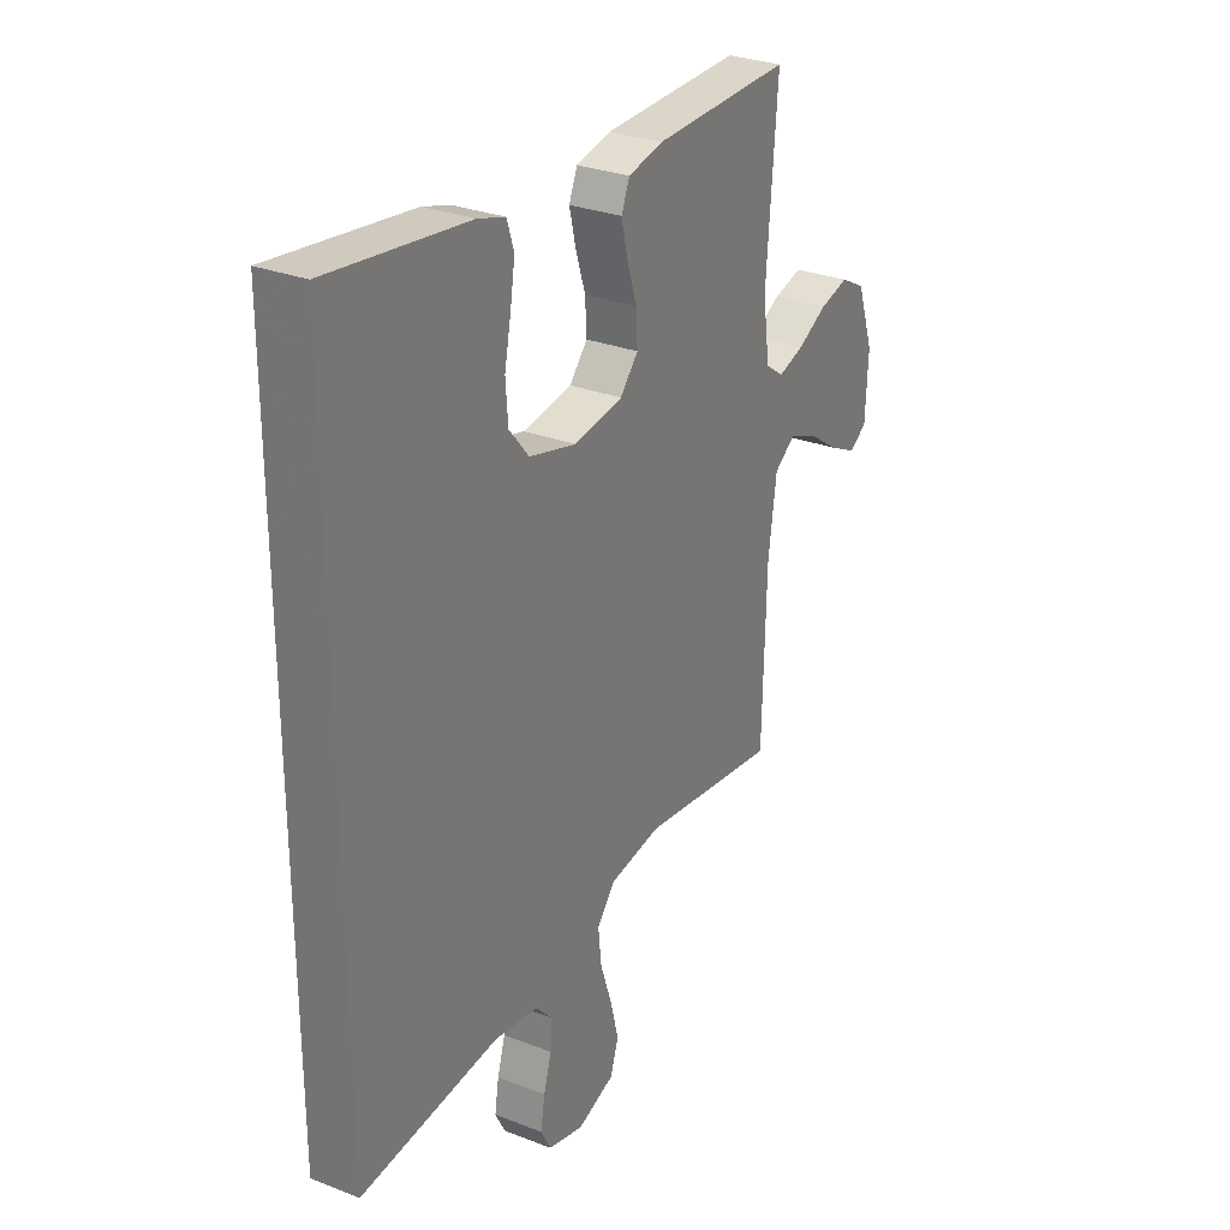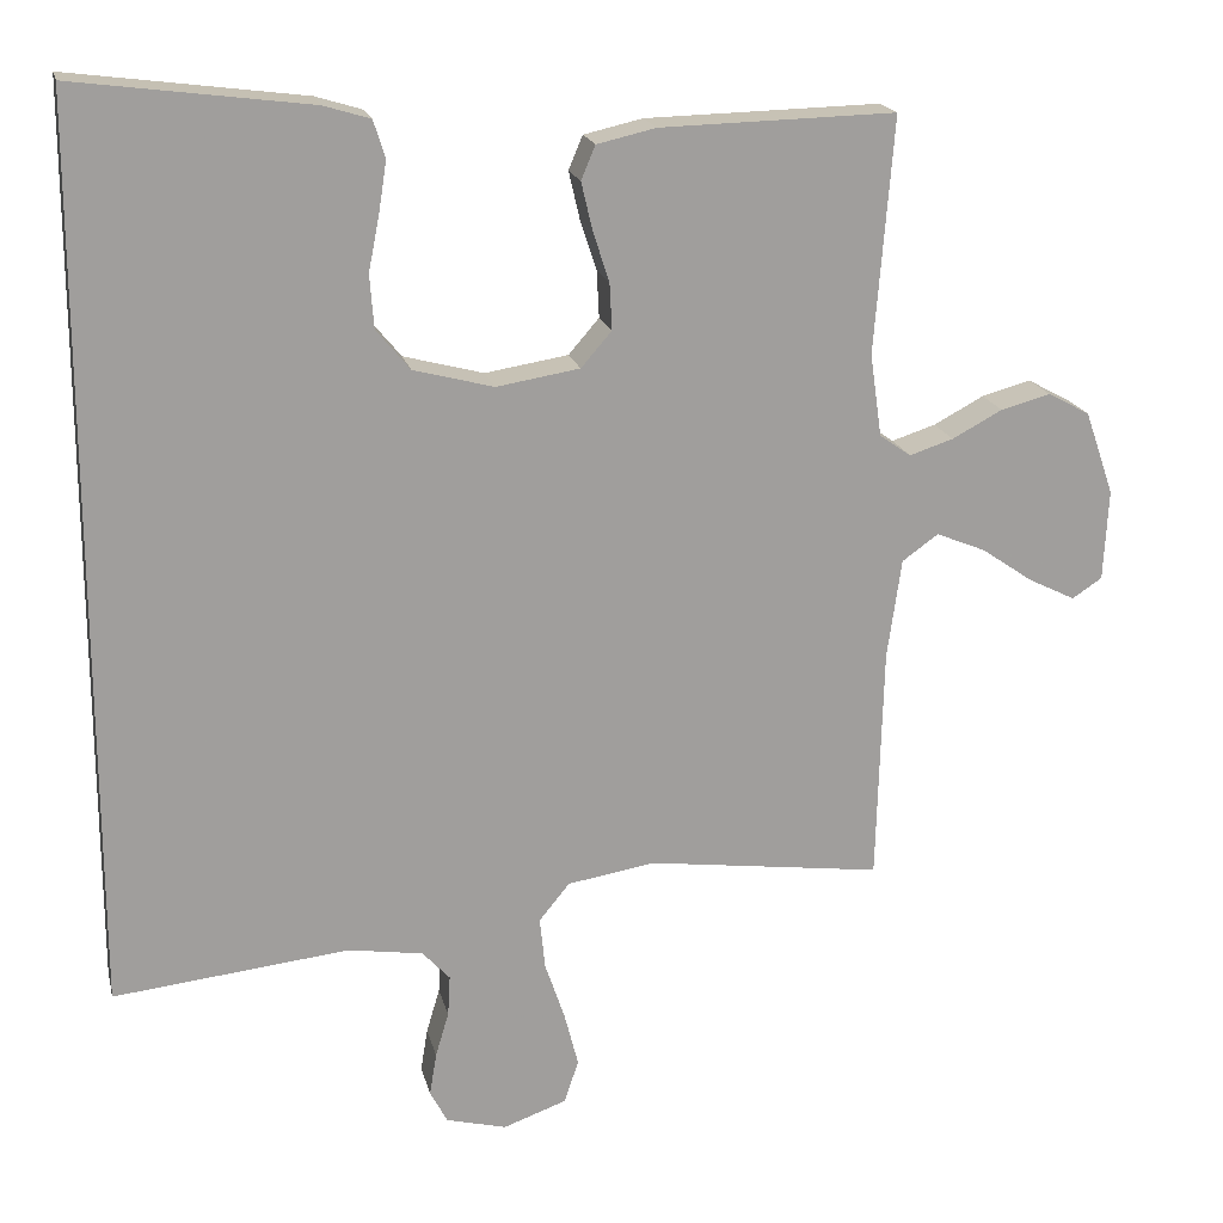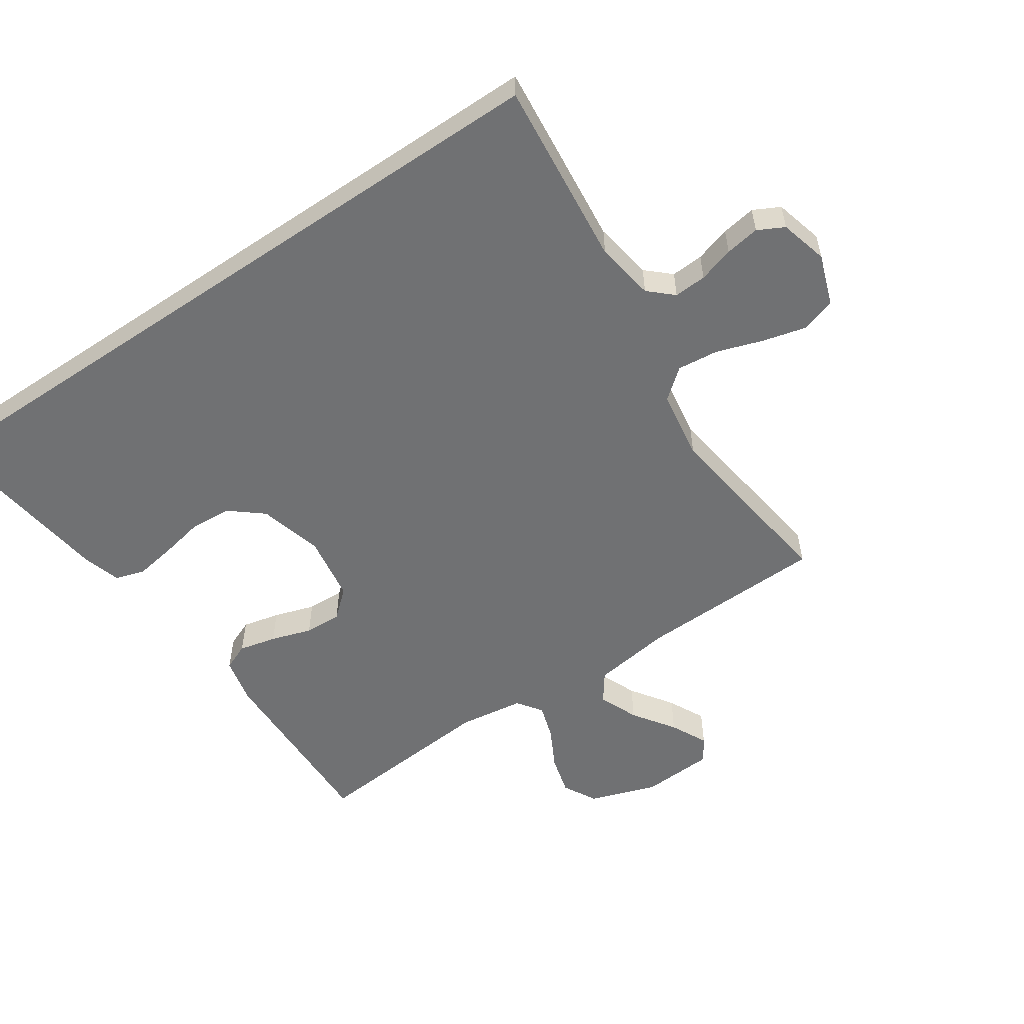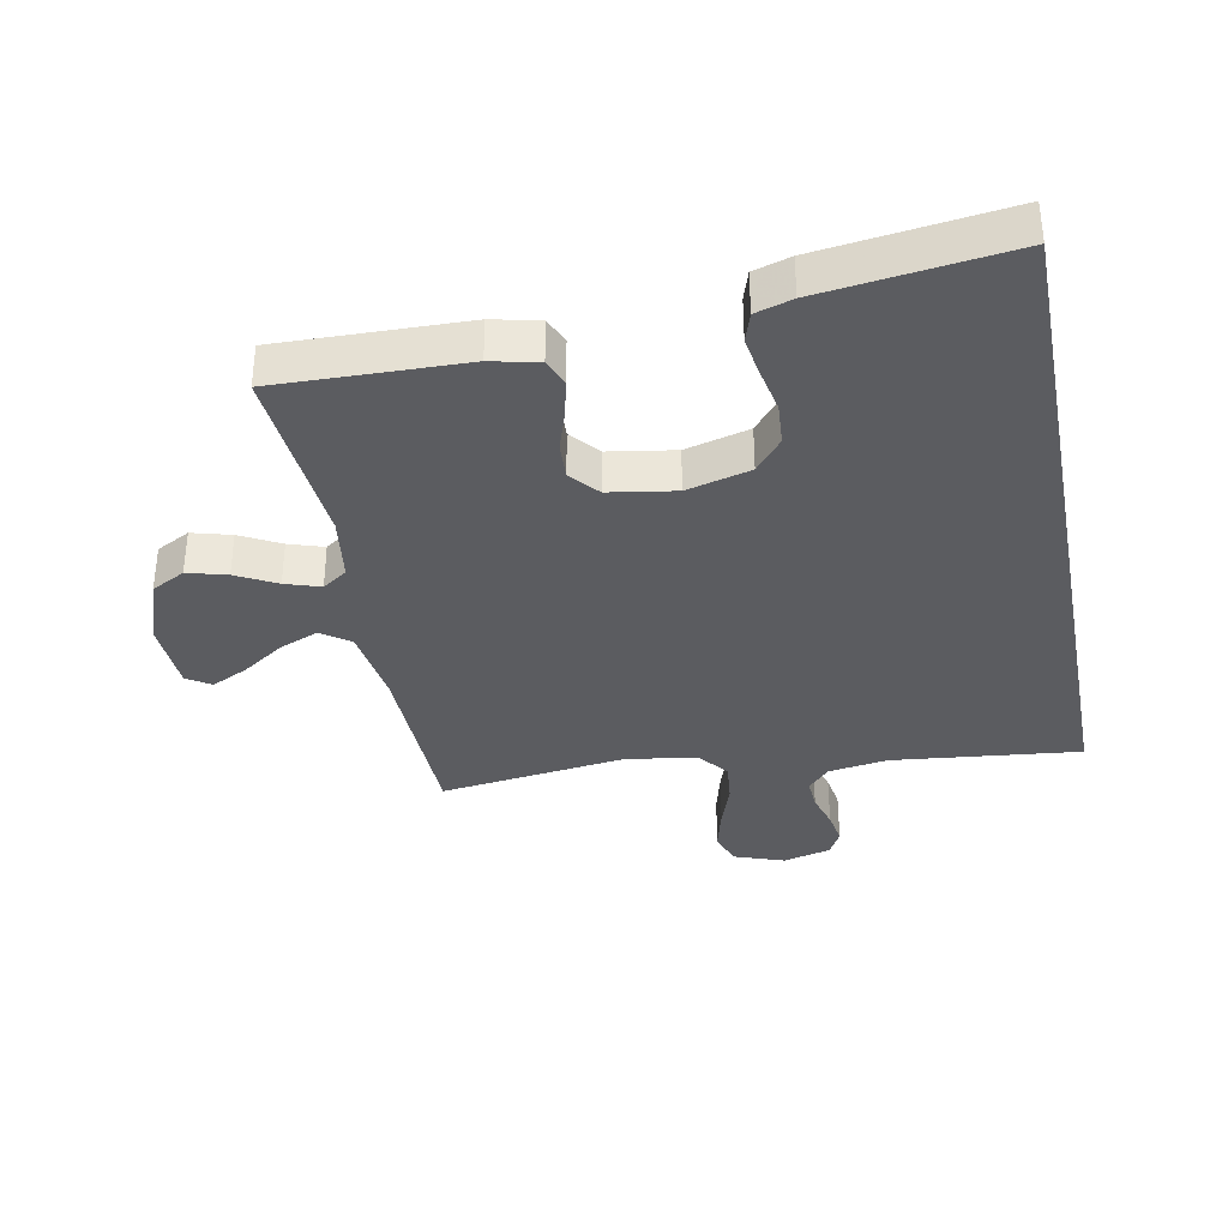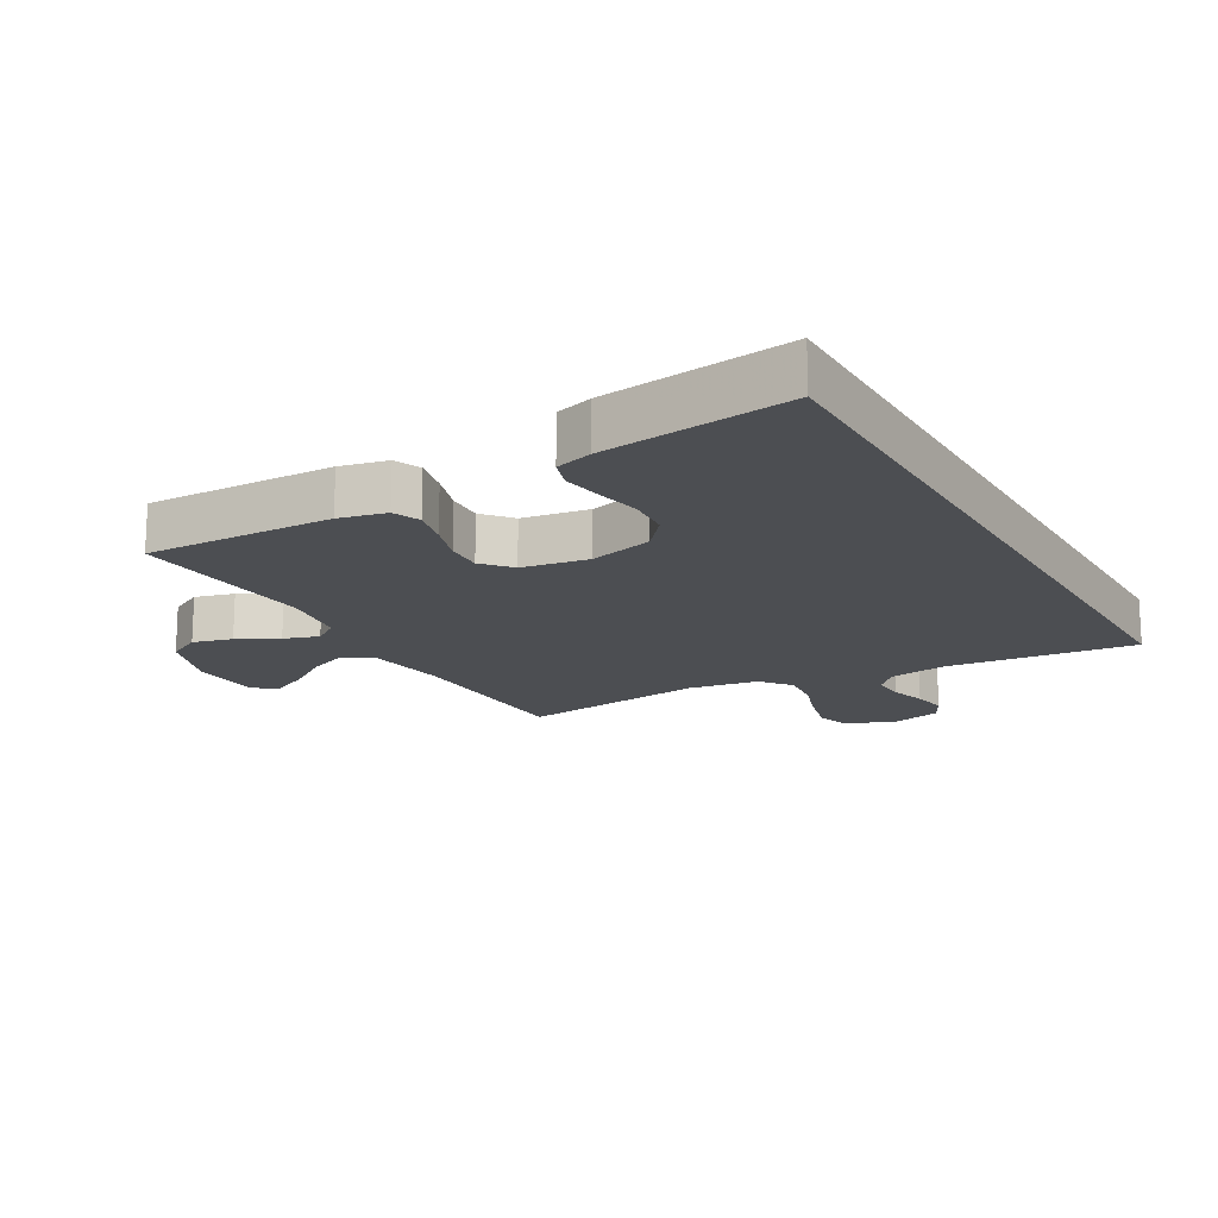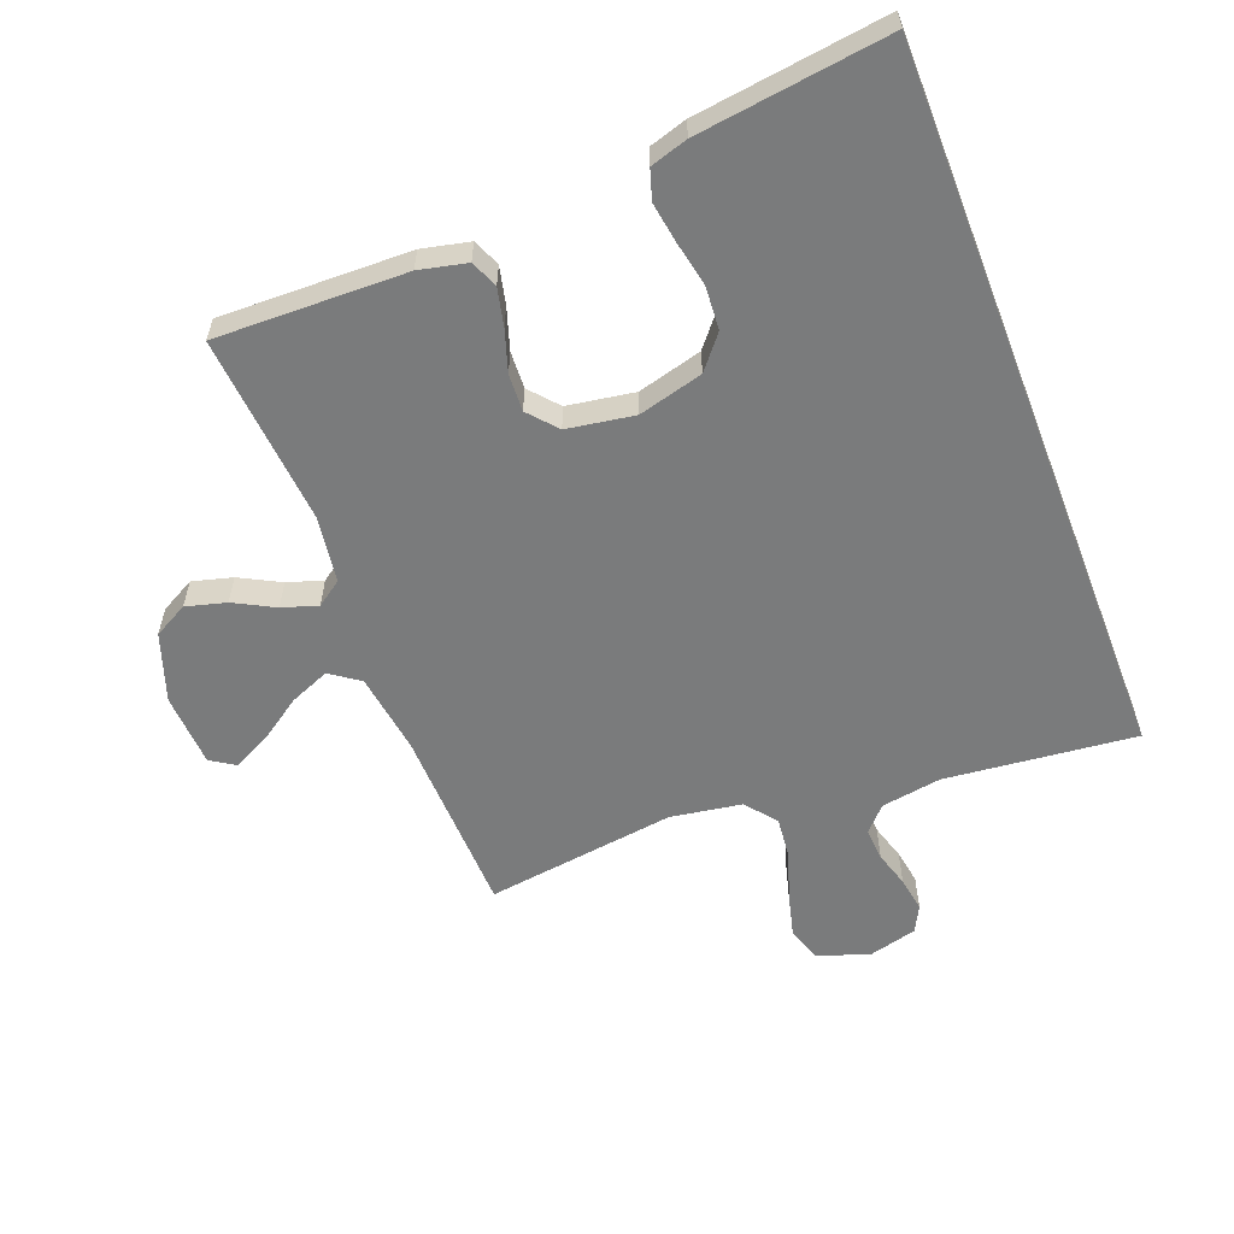
<metadata>
{"format":"obj","ext":"obj","renderer":"f3d","projection":"perspective","resolution":1024,"background":"white","views":[{"elev":29.1,"azim":120.0,"up":"+Z"},{"elev":18.9,"azim":166.9,"up":"+Z"},{"elev":-55.1,"azim":124.2,"up":"+Y"},{"elev":-35.3,"azim":10.9,"up":"+Y"},{"elev":-16.8,"azim":29.8,"up":"+Y"},{"elev":-58.3,"azim":21.2,"up":"+Y"}]}
</metadata>
<code>
v -0.5 0.07 -0.5
v -0.508 0.07 -0.2
v -0.526 0.07 -0.073
v -0.572 0.07 -0.04
v -0.635 0.07 -0.066
v -0.702 0.07 -0.112
v -0.761 0.07 -0.141
v -0.799 0.07 -0.116
v -0.805 0.07 0
v -0.768 0.07 0.107
v -0.714 0.07 0.136
v -0.651 0.07 0.119
v -0.587 0.07 0.085
v -0.531 0.07 0.067
v -0.491 0.07 0.095
v -0.476 0.07 0.2
v -0.5 0.07 0.5
v -0.2 0.07 0.493
v -0.125 0.07 0.476
v -0.107 0.07 0.433
v -0.121 0.07 0.373
v -0.142 0.07 0.308
v -0.145 0.07 0.249
v -0.106 0.07 0.204
v 0 0.07 0.187
v 0.102 0.07 0.214
v 0.145 0.07 0.266
v 0.15 0.07 0.334
v 0.136 0.07 0.405
v 0.126 0.07 0.469
v 0.141 0.07 0.516
v 0.2 0.07 0.534
v 0.5 0.07 0.573
v 0.5 0.07 -0.573
v 0.2 0.07 -0.541
v 0.105 0.07 -0.556
v 0.07 0.07 -0.594
v 0.073 0.07 -0.646
v 0.09 0.07 -0.703
v 0.099 0.07 -0.758
v 0.077 0.07 -0.8
v 0 0.07 -0.82
v -0.081 0.07 -0.791
v -0.099 0.07 -0.736
v -0.081 0.07 -0.666
v -0.056 0.07 -0.592
v -0.049 0.07 -0.526
v -0.088 0.07 -0.478
v -0.2 0.07 -0.46
v -0.5 0 -0.5
v -0.508 0 -0.2
v -0.526 0 -0.073
v -0.572 0 -0.04
v -0.635 0 -0.066
v -0.702 0 -0.112
v -0.761 0 -0.141
v -0.799 0 -0.116
v -0.805 0 0
v -0.768 0 0.107
v -0.714 0 0.136
v -0.651 0 0.119
v -0.587 0 0.085
v -0.531 0 0.067
v -0.491 0 0.095
v -0.476 0 0.2
v -0.5 0 0.5
v -0.2 0 0.493
v -0.125 0 0.476
v -0.107 0 0.433
v -0.121 0 0.373
v -0.142 0 0.308
v -0.145 0 0.249
v -0.106 0 0.204
v 0 0 0.187
v 0.102 0 0.214
v 0.145 0 0.266
v 0.15 0 0.334
v 0.136 0 0.405
v 0.126 0 0.469
v 0.141 0 0.516
v 0.2 0 0.534
v 0.5 0 0.573
v 0.5 0 -0.573
v 0.2 0 -0.541
v 0.105 0 -0.556
v 0.07 0 -0.594
v 0.073 0 -0.646
v 0.09 0 -0.703
v 0.099 0 -0.758
v 0.077 0 -0.8
v 0 0 -0.82
v -0.081 0 -0.791
v -0.099 0 -0.736
v -0.081 0 -0.666
v -0.056 0 -0.592
v -0.049 0 -0.526
v -0.088 0 -0.478
v -0.2 0 -0.46
f 43 44 45 46
f 41 42 43 46
f 41 46 47
f 38 39 40 41
f 37 38 41 47
f 36 37 47 48
f 32 33 34 35
f 28 29 30 31
f 28 31 32 35
f 19 20 21 22
f 17 18 19 22
f 16 17 22 23
f 15 16 23 24
f 10 11 12 13
f 10 13 14
f 9 10 14
f 8 9 14
f 5 6 7 8
f 4 5 8 14
f 3 4 14 15
f 49 1 2
f 48 49 2 3
f 27 28 35 36
f 26 27 36 48
f 25 26 48 3
f 3 15 24 25
f 95 94 93 92
f 95 92 91 90
f 96 95 90
f 90 89 88 87
f 96 90 87 86
f 97 96 86 85
f 84 83 82 81
f 80 79 78 77
f 84 81 80 77
f 71 70 69 68
f 71 68 67 66
f 72 71 66 65
f 73 72 65 64
f 62 61 60 59
f 63 62 59
f 63 59 58
f 63 58 57
f 57 56 55 54
f 63 57 54 53
f 64 63 53 52
f 51 50 98
f 52 51 98 97
f 85 84 77 76
f 97 85 76 75
f 52 97 75 74
f 74 73 64 52
f 1 50 51 2
f 2 51 52 3
f 3 52 53 4
f 4 53 54 5
f 5 54 55 6
f 6 55 56 7
f 7 56 57 8
f 8 57 58 9
f 9 58 59 10
f 10 59 60 11
f 11 60 61 12
f 12 61 62 13
f 13 62 63 14
f 14 63 64 15
f 15 64 65 16
f 16 65 66 17
f 17 66 67 18
f 18 67 68 19
f 19 68 69 20
f 20 69 70 21
f 21 70 71 22
f 22 71 72 23
f 23 72 73 24
f 24 73 74 25
f 25 74 75 26
f 26 75 76 27
f 27 76 77 28
f 28 77 78 29
f 29 78 79 30
f 30 79 80 31
f 31 80 81 32
f 32 81 82 33
f 33 82 83 34
f 34 83 84 35
f 35 84 85 36
f 36 85 86 37
f 37 86 87 38
f 38 87 88 39
f 39 88 89 40
f 40 89 90 41
f 41 90 91 42
f 42 91 92 43
f 43 92 93 44
f 44 93 94 45
f 45 94 95 46
f 46 95 96 47
f 47 96 97 48
f 48 97 98 49
f 49 98 50 1

</code>
